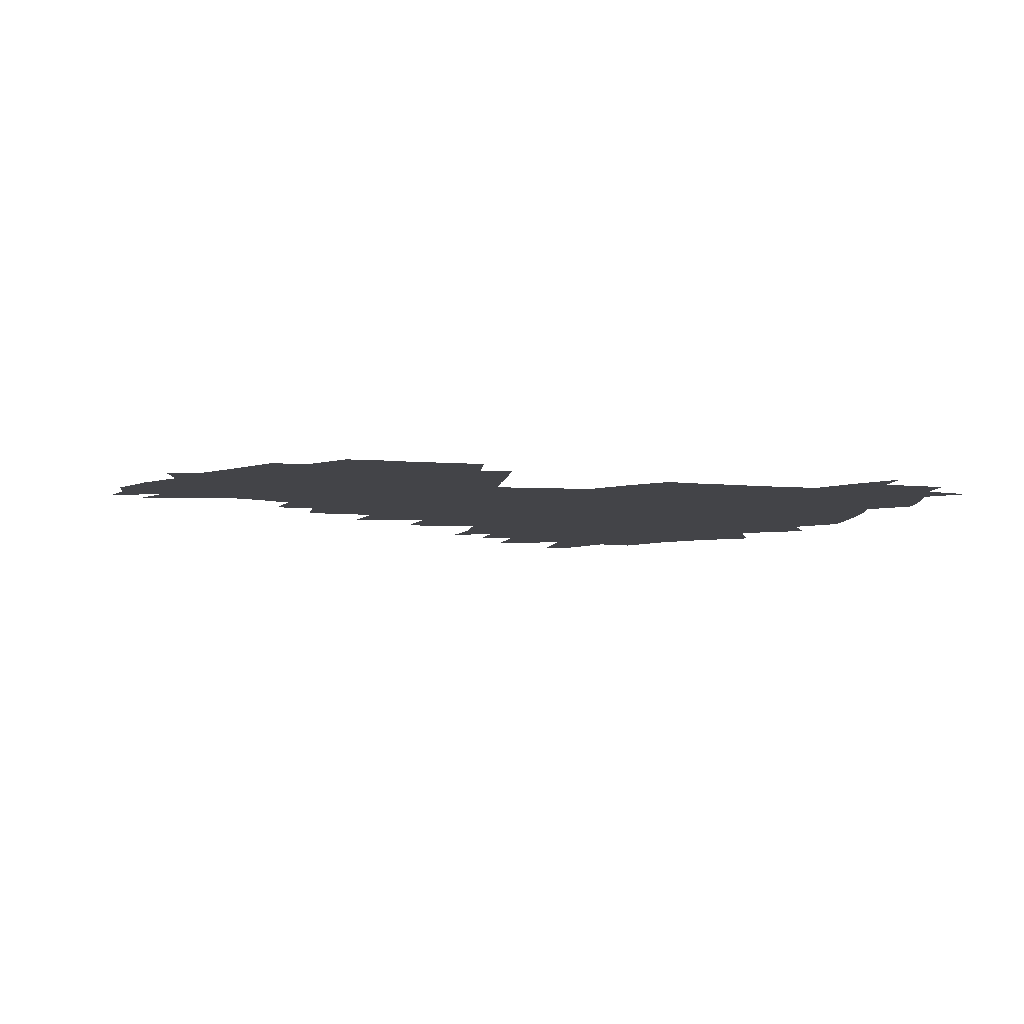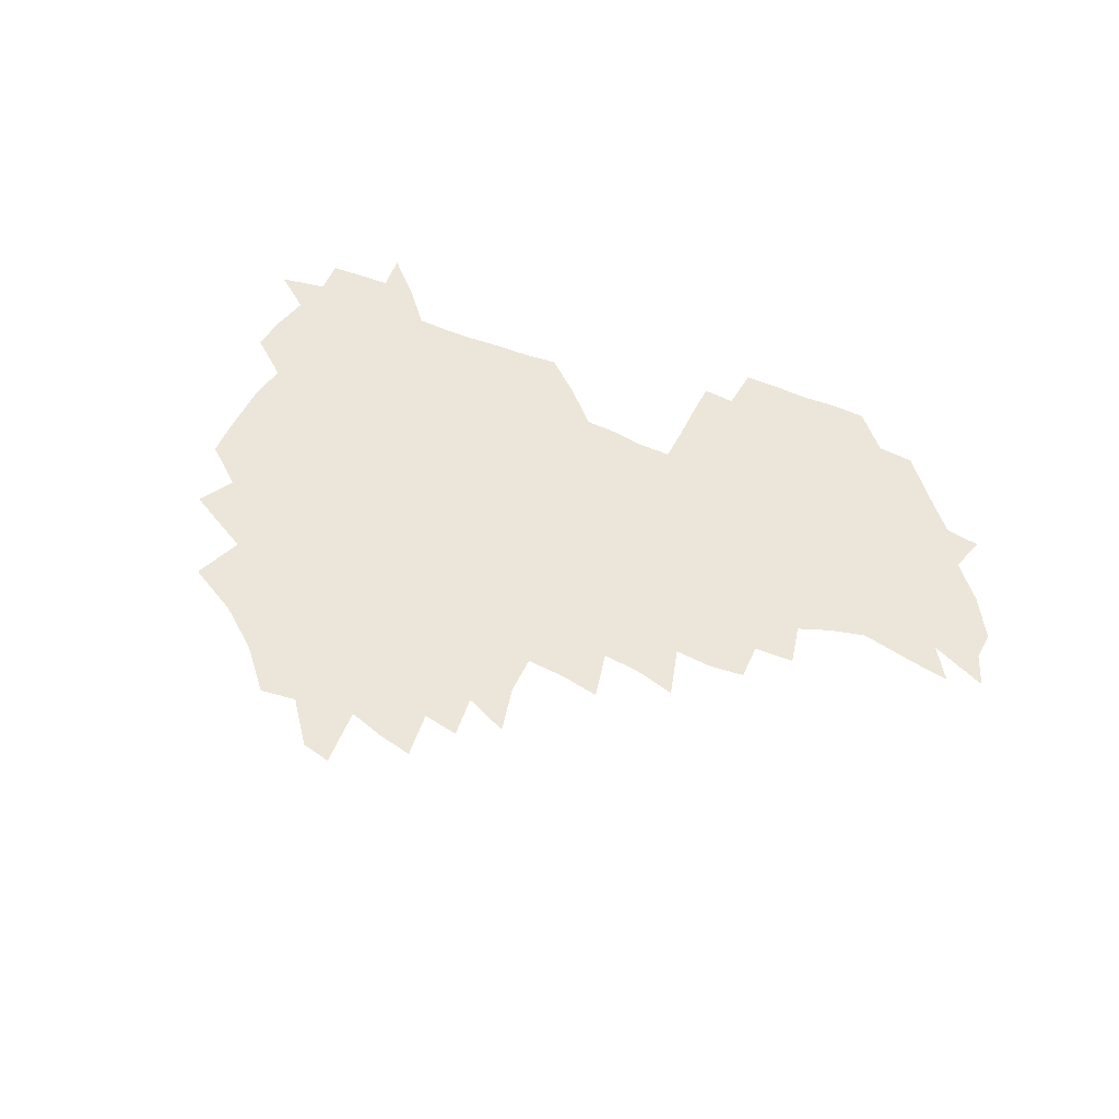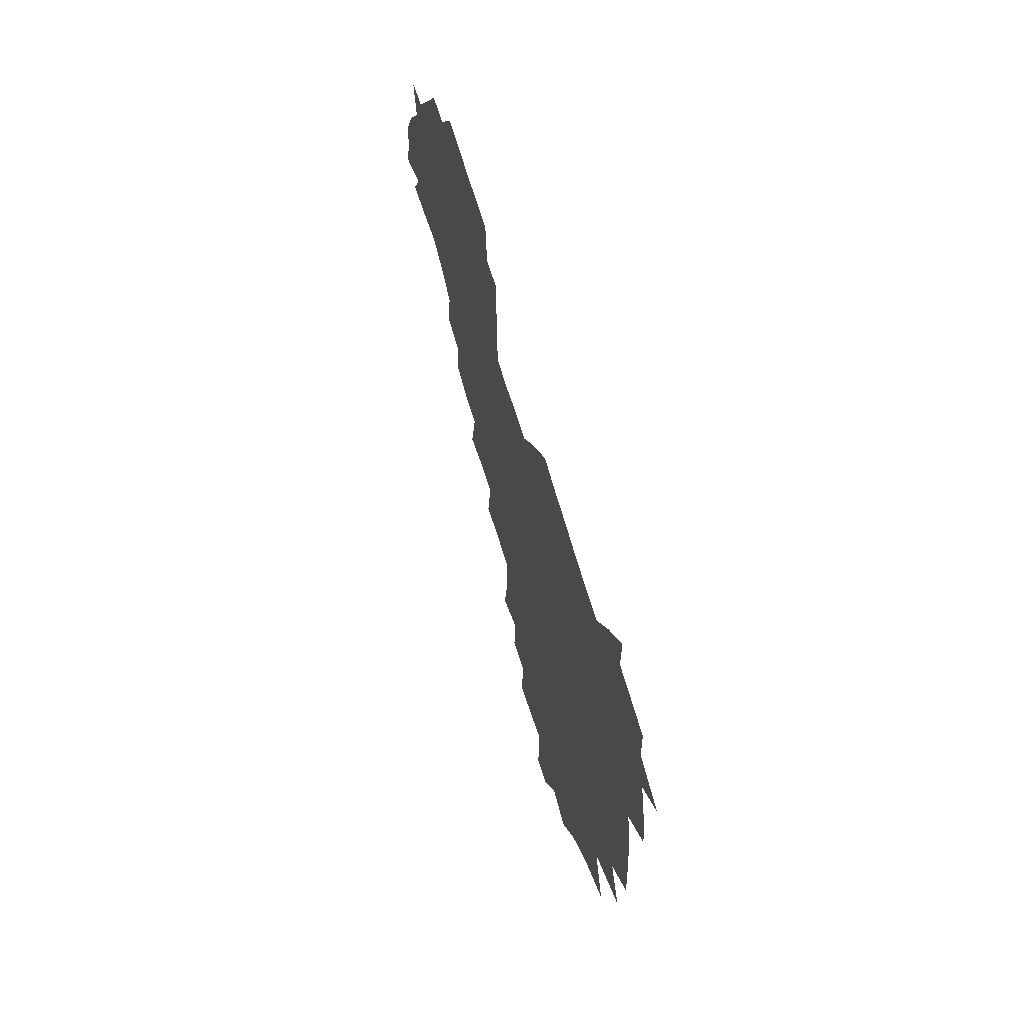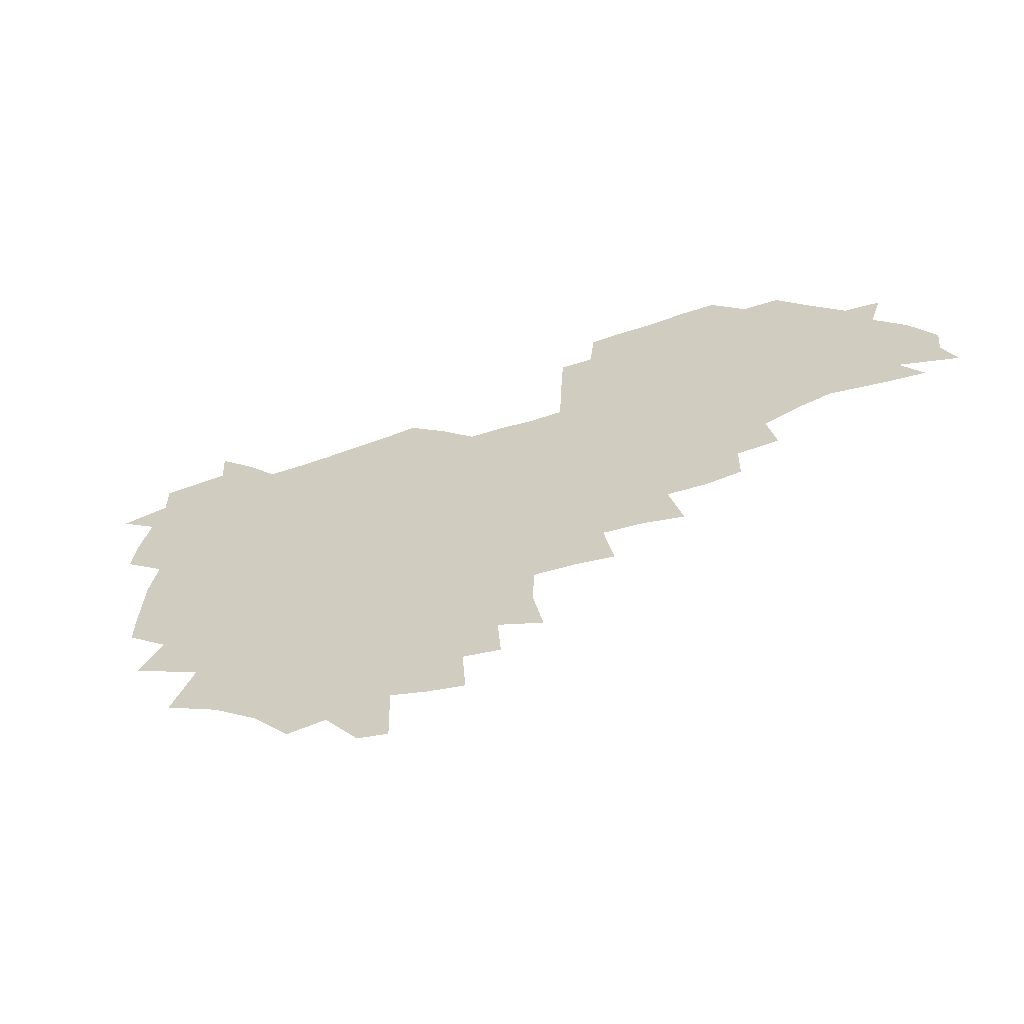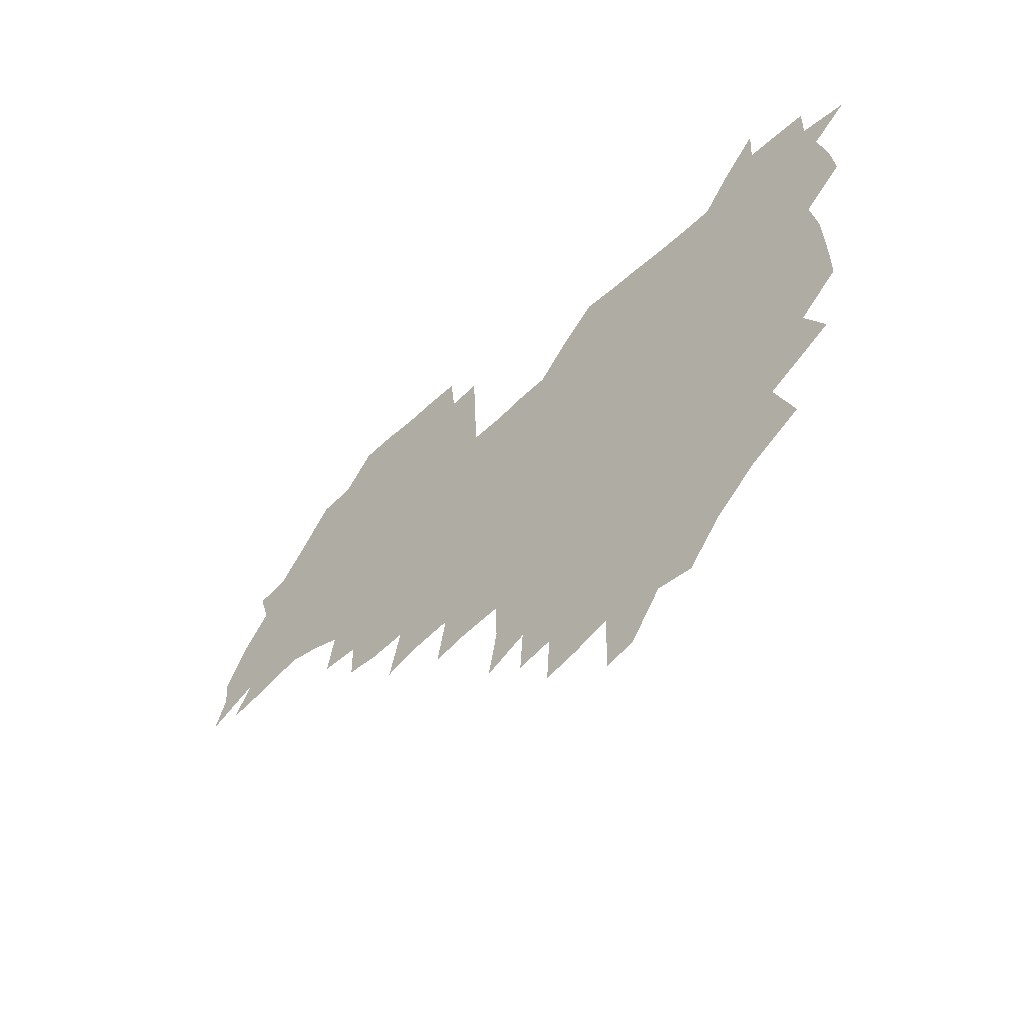
<metadata>
{"format":"obj","ext":"obj","renderer":"f3d","projection":"perspective","resolution":1024,"background":"white","views":[{"elev":-8.3,"azim":168.0,"up":"+Z"},{"elev":55.8,"azim":23.7,"up":"+Z"},{"elev":55.9,"azim":-104.4,"up":"+Y"},{"elev":-59.5,"azim":19.6,"up":"+Y"},{"elev":-51.9,"azim":-135.0,"up":"+Y"}]}
</metadata>
<code>
v 208.1 265.5 0
v 217.4 222.4 0
v 219.6 236.7 0
v 224.5 253.2 0
v 229.1 269.1 0
v 229.1 283.4 0
v 229.8 153.2 0
v 230 165.7 0
v 230.6 178.6 0
v 231.5 192.3 0
v 235.1 208.4 0
v 237.6 224 0
v 238.2 238.9 0
v 240.3 254.2 0
v 242.6 269.5 0
v 243.2 283.9 0
v 237.8 123.1 0
v 247.7 138.5 0
v 251.6 152.7 0
v 252.4 166.3 0
v 250.8 180.2 0
v 250.9 194.5 0
v 251.3 209.1 0
v 254.5 224.7 0
v 254 239.4 0
v 254.6 254.2 0
v 255.7 268.9 0
v 258 284.3 0
v 257.2 299.8 0
v 257.9 86.09 0
v 267.7 107.3 0
v 269 123.2 0
v 275.2 139 0
v 278 153.2 0
v 274.4 167.2 0
v 270.5 181.2 0
v 267 195.3 0
v 268.9 210 0
v 270.3 224.9 0
v 270.1 239.7 0
v 270.9 254.6 0
v 272.1 269.5 0
v 273 284.4 0
v 281.2 73.68 0
v 287.6 94.01 0
v 288.1 109 0
v 289.2 124.2 0
v 291.6 139.4 0
v 291 153.1 0
v 292.7 167.3 0
v 289 181.6 0
v 286.2 196 0
v 285.6 210.5 0
v 284.2 225 0
v 285.1 239.6 0
v 285.3 254.3 0
v 286.5 268.7 0
v 300.3 58.73 0
v 303.2 79.36 0
v 302.6 93.88 0
v 303.8 109.6 0
v 304.8 124.6 0
v 306.4 139.7 0
v 305.5 153.2 0
v 307.2 167.4 0
v 307.1 181.3 0
v 303.9 195.9 0
v 303.5 210.3 0
v 302.4 224.9 0
v 301 239.5 0
v 301.3 254 0
v 301.2 268.2 0
v 316.2 40.68 0
v 317.9 63.56 0
v 318.1 79.93 0
v 318.1 94.97 0
v 318.5 109.9 0
v 319.2 124.8 0
v 321 140.5 0
v 321.7 154.4 0
v 320.7 167.7 0
v 320.6 181.7 0
v 320.6 195.7 0
v 319.5 210.1 0
v 319.8 224.4 0
v 318 239.2 0
v 316.9 253.9 0
v 316.1 268.3 0
v 332.8 42.75 0
v 332.8 65.74 0
v 332.9 81.32 0
v 332.7 95.62 0
v 333.8 111.8 0
v 333.7 125.7 0
v 333.9 139.5 0
v 334.1 153.8 0
v 335.2 168.4 0
v 334.9 181.9 0
v 334.5 195.7 0
v 333.6 210.2 0
v 333.4 224.6 0
v 333.1 239.1 0
v 332.6 253.5 0
v 330.6 269.2 0
v 347.4 23.66 0
v 346.9 47.39 0
v 346.7 65.49 0
v 346.9 81.9 0
v 346.8 95.77 0
v 347.2 111.6 0
v 347.2 124.7 0
v 347.6 139.7 0
v 347.9 154.5 0
v 348.1 168.7 0
v 348.1 182 0
v 347.9 196.1 0
v 347.6 210.3 0
v 347 224.8 0
v 347.5 239.1 0
v 346.8 253.6 0
v 345.6 269.5 0
v 360.7 20.73 0
v 360.1 46.62 0
v 360.9 62.25 0
v 360.7 80.54 0
v 360.8 95.91 0
v 360.8 110.7 0
v 361.1 125.1 0
v 361.3 139.4 0
v 361.5 153.7 0
v 361.8 167.9 0
v 361.7 182.1 0
v 361.7 196.2 0
v 361.6 210.5 0
v 361.7 224.8 0
v 361.4 239.6 0
v 360.8 254.4 0
v 360.4 270.8 0
v 361 286 0
v 376.5 41.55 0
v 375.5 61.27 0
v 374.6 80.83 0
v 375 94.75 0
v 375.1 109.3 0
v 375 124.5 0
v 375.7 138.3 0
v 375.8 152.9 0
v 375.5 168.2 0
v 375.6 182.1 0
v 375.8 196.3 0
v 375.8 210.7 0
v 375.8 225.1 0
v 376.4 241.3 0
v 376.5 257.3 0
v 392.1 38.24 0
v 390.6 58.81 0
v 389.4 77.99 0
v 389.3 93.44 0
v 389.4 108.6 0
v 389.6 123.2 0
v 390.5 137.2 0
v 390.6 151.8 0
v 389.3 168.3 0
v 389.5 182.3 0
v 389.9 196.4 0
v 390.1 210.7 0
v 390.4 225.3 0
v 391.5 242.5 0
v 406.8 55.8 0
v 405.4 74.41 0
v 403.8 92.03 0
v 405.1 106.4 0
v 405.2 121.4 0
v 405.8 136 0
v 405.4 151.4 0
v 405 166.7 0
v 404.5 181.7 0
v 404.2 196.4 0
v 404.4 210.6 0
v 404.7 224.8 0
v 406.1 241.9 0
v 424.9 66.07 0
v 420.6 87.2 0
v 421.3 103.9 0
v 422.7 118.4 0
v 420.8 135.9 0
v 420.7 150.6 0
v 419.7 166.6 0
v 419.2 181.5 0
v 418.5 196.4 0
v 418.7 210.6 0
v 419.2 224.9 0
v 420.6 239.8 0
v 439.7 102.5 0
v 437.3 120.3 0
v 436.9 134.9 0
v 435.7 150.6 0
v 434.3 166.8 0
v 434.1 181.1 0
v 432.6 196.6 0
v 433.7 210.6 0
v 433.5 224.7 0
v 435.3 239.5 0
v 436.2 253.8 0
v 436.8 270.5 0
v 437.8 284.5 0
v 456.4 99.47 0
v 452.2 120.6 0
v 451.4 135.8 0
v 450.2 151.5 0
v 449.1 166.8 0
v 448.5 181.5 0
v 447.5 196.3 0
v 448.3 210.4 0
v 447.5 224.5 0
v 448.8 238.8 0
v 449.7 253.3 0
v 450.9 268.9 0
v 451.9 283.4 0
v 454 301.1 0
v 469.5 118.7 0
v 466.3 136.5 0
v 465 151.9 0
v 463 168 0
v 462.7 182.1 0
v 463.1 196.3 0
v 462 210.7 0
v 460.5 224.3 0
v 463.9 239.6 0
v 465.1 254.4 0
v 464.9 268.4 0
v 466.1 283.3 0
v 468.7 301.2 0
v 487.3 114.1 0
v 481.5 135.9 0
v 480 152.2 0
v 479.5 167.1 0
v 478 182.2 0
v 478.1 196.5 0
v 478.1 210.9 0
v 477.9 225.3 0
v 479.4 240.1 0
v 479.2 254.3 0
v 480.4 269.2 0
v 481.6 284.3 0
v 483.4 300.4 0
v 498.8 134.6 0
v 496.1 152.1 0
v 494.1 167.9 0
v 493.1 182.5 0
v 493 196.7 0
v 493.5 211 0
v 493.4 225.4 0
v 494.1 239.9 0
v 494.7 254.5 0
v 496.9 270.1 0
v 496.8 284.4 0
v 499.5 301.2 0
v 513.9 136.2 0
v 514 151.8 0
v 510.6 168.3 0
v 509.3 182.8 0
v 506.3 197.6 0
v 506.8 211 0
v 509.1 225.7 0
v 508.7 239.9 0
v 509.6 254.4 0
v 512.4 270.1 0
v 511 284 0
v 514.7 300.6 0
v 532 152.4 0
v 528.2 169.8 0
v 525.3 183.9 0
v 524.7 197.7 0
v 522.7 211.6 0
v 523.5 225.6 0
v 522.4 239.7 0
v 523.8 253.8 0
v 526.2 269.2 0
v 529.6 285.2 0
v 542.5 175.1 0
v 540 186.1 0
v 538.7 198.7 0
v 537.3 212 0
v 537 225.5 0
v 540.8 239.8 0
v 540 253.9 0
v 542.3 268.5 0
v 545.6 283.9 0
v 558.1 178.9 0
v 555.1 188.7 0
v 552.9 199.8 0
v 552.2 212.1 0
v 553.7 225.1 0
v 556.4 238.8 0
v 557.2 253 0
v 559.9 267.5 0
v 583 174 0
v 569.3 189.3 0
v 567.9 200 0
v 567.9 211.4 0
v 569.9 223.7 0
v 570.2 237.2 0
v 575 251.1 0
v 599.6 171.5 0
v 589.8 185.5 0
v 585.2 198.2 0
v 583.2 210.2 0
v 584 221.5 0
v 585.4 234.1 0
v 590.3 248.9 0
v 615 175.4 0
v 609.1 189.5 0
v 610.3 200.9 0
v 599.1 218.9 0
f 4 5 1
f 11 12 2
f 2 12 3
f 12 13 3
f 3 13 4
f 13 14 4
f 4 14 5
f 14 15 5
f 5 15 6
f 15 16 6
f 18 19 7
f 7 19 8
f 19 20 8
f 8 20 9
f 20 21 9
f 9 21 10
f 21 22 10
f 10 22 11
f 22 23 11
f 11 23 12
f 23 24 12
f 12 24 13
f 24 25 13
f 13 25 14
f 25 26 14
f 14 26 15
f 26 27 15
f 15 27 16
f 27 28 16
f 31 32 17
f 17 32 18
f 32 33 18
f 18 33 19
f 33 34 19
f 19 34 20
f 34 35 20
f 20 35 21
f 35 36 21
f 21 36 22
f 36 37 22
f 22 37 23
f 37 38 23
f 23 38 24
f 38 39 24
f 24 39 25
f 39 40 25
f 25 40 26
f 40 41 26
f 26 41 27
f 41 42 27
f 27 42 28
f 42 43 28
f 28 43 29
f 44 45 30
f 30 45 31
f 45 46 31
f 31 46 32
f 46 47 32
f 32 47 33
f 47 48 33
f 33 48 34
f 48 49 34
f 34 49 35
f 49 50 35
f 35 50 36
f 50 51 36
f 36 51 37
f 51 52 37
f 37 52 38
f 52 53 38
f 38 53 39
f 53 54 39
f 39 54 40
f 54 55 40
f 40 55 41
f 55 56 41
f 41 56 42
f 56 57 42
f 42 57 43
f 58 59 44
f 44 59 45
f 59 60 45
f 45 60 46
f 60 61 46
f 46 61 47
f 61 62 47
f 47 62 48
f 62 63 48
f 48 63 49
f 63 64 49
f 49 64 50
f 64 65 50
f 50 65 51
f 65 66 51
f 51 66 52
f 66 67 52
f 52 67 53
f 67 68 53
f 53 68 54
f 68 69 54
f 54 69 55
f 69 70 55
f 55 70 56
f 70 71 56
f 56 71 57
f 71 72 57
f 73 74 58
f 58 74 59
f 74 75 59
f 59 75 60
f 75 76 60
f 60 76 61
f 76 77 61
f 61 77 62
f 77 78 62
f 62 78 63
f 78 79 63
f 63 79 64
f 79 80 64
f 64 80 65
f 80 81 65
f 65 81 66
f 81 82 66
f 66 82 67
f 82 83 67
f 67 83 68
f 83 84 68
f 68 84 69
f 84 85 69
f 69 85 70
f 85 86 70
f 70 86 71
f 86 87 71
f 71 87 72
f 87 88 72
f 73 89 74
f 89 90 74
f 74 90 75
f 90 91 75
f 75 91 76
f 91 92 76
f 76 92 77
f 92 93 77
f 77 93 78
f 93 94 78
f 78 94 79
f 94 95 79
f 79 95 80
f 95 96 80
f 80 96 81
f 96 97 81
f 81 97 82
f 97 98 82
f 82 98 83
f 98 99 83
f 83 99 84
f 99 100 84
f 84 100 85
f 100 101 85
f 85 101 86
f 101 102 86
f 86 102 87
f 102 103 87
f 87 103 88
f 103 104 88
f 105 106 89
f 89 106 90
f 106 107 90
f 90 107 91
f 107 108 91
f 91 108 92
f 108 109 92
f 92 109 93
f 109 110 93
f 93 110 94
f 110 111 94
f 94 111 95
f 111 112 95
f 95 112 96
f 112 113 96
f 96 113 97
f 113 114 97
f 97 114 98
f 114 115 98
f 98 115 99
f 115 116 99
f 99 116 100
f 116 117 100
f 100 117 101
f 117 118 101
f 101 118 102
f 118 119 102
f 102 119 103
f 119 120 103
f 103 120 104
f 120 121 104
f 105 122 106
f 122 123 106
f 106 123 107
f 123 124 107
f 107 124 108
f 124 125 108
f 108 125 109
f 125 126 109
f 109 126 110
f 126 127 110
f 110 127 111
f 127 128 111
f 111 128 112
f 128 129 112
f 112 129 113
f 129 130 113
f 113 130 114
f 130 131 114
f 114 131 115
f 131 132 115
f 115 132 116
f 132 133 116
f 116 133 117
f 133 134 117
f 117 134 118
f 134 135 118
f 118 135 119
f 135 136 119
f 119 136 120
f 136 137 120
f 120 137 121
f 137 138 121
f 123 140 124
f 140 141 124
f 124 141 125
f 141 142 125
f 125 142 126
f 142 143 126
f 126 143 127
f 143 144 127
f 127 144 128
f 144 145 128
f 128 145 129
f 145 146 129
f 129 146 130
f 146 147 130
f 130 147 131
f 147 148 131
f 131 148 132
f 148 149 132
f 132 149 133
f 149 150 133
f 133 150 134
f 150 151 134
f 134 151 135
f 151 152 135
f 135 152 136
f 152 153 136
f 136 153 137
f 153 154 137
f 137 154 138
f 140 155 141
f 155 156 141
f 141 156 142
f 156 157 142
f 142 157 143
f 157 158 143
f 143 158 144
f 158 159 144
f 144 159 145
f 159 160 145
f 145 160 146
f 160 161 146
f 146 161 147
f 161 162 147
f 147 162 148
f 162 163 148
f 148 163 149
f 163 164 149
f 149 164 150
f 164 165 150
f 150 165 151
f 165 166 151
f 151 166 152
f 166 167 152
f 152 167 153
f 167 168 153
f 153 168 154
f 156 169 157
f 169 170 157
f 157 170 158
f 170 171 158
f 158 171 159
f 171 172 159
f 159 172 160
f 172 173 160
f 160 173 161
f 173 174 161
f 161 174 162
f 174 175 162
f 162 175 163
f 175 176 163
f 163 176 164
f 176 177 164
f 164 177 165
f 177 178 165
f 165 178 166
f 178 179 166
f 166 179 167
f 179 180 167
f 167 180 168
f 180 181 168
f 170 182 171
f 182 183 171
f 171 183 172
f 183 184 172
f 172 184 173
f 184 185 173
f 173 185 174
f 185 186 174
f 174 186 175
f 186 187 175
f 175 187 176
f 187 188 176
f 176 188 177
f 188 189 177
f 177 189 178
f 189 190 178
f 178 190 179
f 190 191 179
f 179 191 180
f 191 192 180
f 180 192 181
f 192 193 181
f 184 194 185
f 194 195 185
f 185 195 186
f 195 196 186
f 186 196 187
f 196 197 187
f 187 197 188
f 197 198 188
f 188 198 189
f 198 199 189
f 189 199 190
f 199 200 190
f 190 200 191
f 200 201 191
f 191 201 192
f 201 202 192
f 192 202 193
f 202 203 193
f 194 207 195
f 207 208 195
f 195 208 196
f 208 209 196
f 196 209 197
f 209 210 197
f 197 210 198
f 210 211 198
f 198 211 199
f 211 212 199
f 199 212 200
f 212 213 200
f 200 213 201
f 213 214 201
f 201 214 202
f 214 215 202
f 202 215 203
f 215 216 203
f 203 216 204
f 216 217 204
f 204 217 205
f 217 218 205
f 205 218 206
f 218 219 206
f 208 221 209
f 221 222 209
f 209 222 210
f 222 223 210
f 210 223 211
f 223 224 211
f 211 224 212
f 224 225 212
f 212 225 213
f 225 226 213
f 213 226 214
f 226 227 214
f 214 227 215
f 227 228 215
f 215 228 216
f 228 229 216
f 216 229 217
f 229 230 217
f 217 230 218
f 230 231 218
f 218 231 219
f 231 232 219
f 219 232 220
f 232 233 220
f 221 234 222
f 234 235 222
f 222 235 223
f 235 236 223
f 223 236 224
f 236 237 224
f 224 237 225
f 237 238 225
f 225 238 226
f 238 239 226
f 226 239 227
f 239 240 227
f 227 240 228
f 240 241 228
f 228 241 229
f 241 242 229
f 229 242 230
f 242 243 230
f 230 243 231
f 243 244 231
f 231 244 232
f 244 245 232
f 232 245 233
f 245 246 233
f 235 247 236
f 247 248 236
f 236 248 237
f 248 249 237
f 237 249 238
f 249 250 238
f 238 250 239
f 250 251 239
f 239 251 240
f 251 252 240
f 240 252 241
f 252 253 241
f 241 253 242
f 253 254 242
f 242 254 243
f 254 255 243
f 243 255 244
f 255 256 244
f 244 256 245
f 256 257 245
f 245 257 246
f 257 258 246
f 247 259 248
f 259 260 248
f 248 260 249
f 260 261 249
f 249 261 250
f 261 262 250
f 250 262 251
f 262 263 251
f 251 263 252
f 263 264 252
f 252 264 253
f 264 265 253
f 253 265 254
f 265 266 254
f 254 266 255
f 266 267 255
f 255 267 256
f 267 268 256
f 256 268 257
f 268 269 257
f 257 269 258
f 269 270 258
f 260 271 261
f 271 272 261
f 261 272 262
f 272 273 262
f 262 273 263
f 273 274 263
f 263 274 264
f 274 275 264
f 264 275 265
f 275 276 265
f 265 276 266
f 276 277 266
f 266 277 267
f 277 278 267
f 267 278 268
f 278 279 268
f 268 279 269
f 279 280 269
f 269 280 270
f 272 281 273
f 281 282 273
f 273 282 274
f 282 283 274
f 274 283 275
f 283 284 275
f 275 284 276
f 284 285 276
f 276 285 277
f 285 286 277
f 277 286 278
f 286 287 278
f 278 287 279
f 287 288 279
f 279 288 280
f 288 289 280
f 281 290 282
f 290 291 282
f 282 291 283
f 291 292 283
f 283 292 284
f 292 293 284
f 284 293 285
f 293 294 285
f 285 294 286
f 294 295 286
f 286 295 287
f 295 296 287
f 287 296 288
f 296 297 288
f 288 297 289
f 290 298 291
f 298 299 291
f 291 299 292
f 299 300 292
f 292 300 293
f 300 301 293
f 293 301 294
f 301 302 294
f 294 302 295
f 302 303 295
f 295 303 296
f 303 304 296
f 296 304 297
f 298 305 299
f 305 306 299
f 299 306 300
f 306 307 300
f 300 307 301
f 307 308 301
f 301 308 302
f 308 309 302
f 302 309 303
f 309 310 303
f 303 310 304
f 310 311 304
f 306 312 307
f 312 313 307
f 307 313 308
f 313 314 308
f 308 314 309
f 314 315 309
f 309 315 310

</code>
